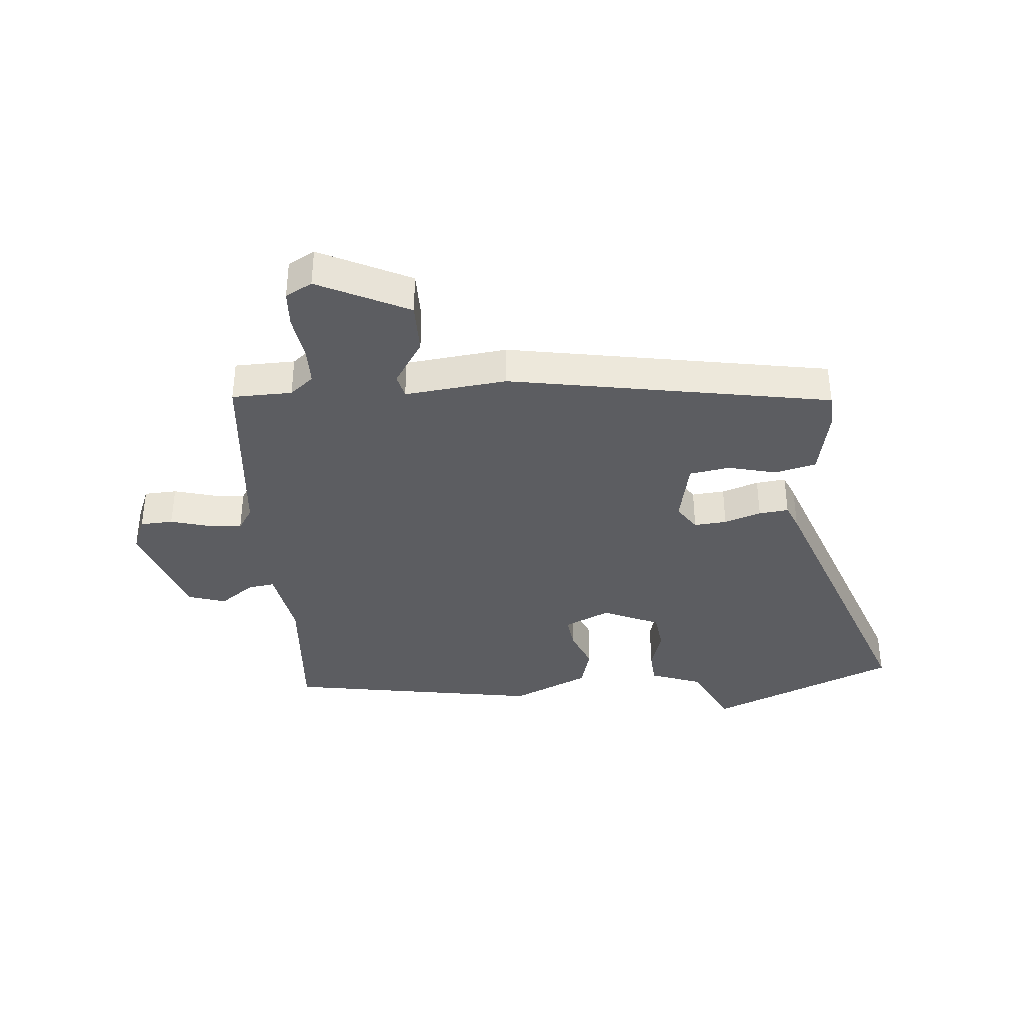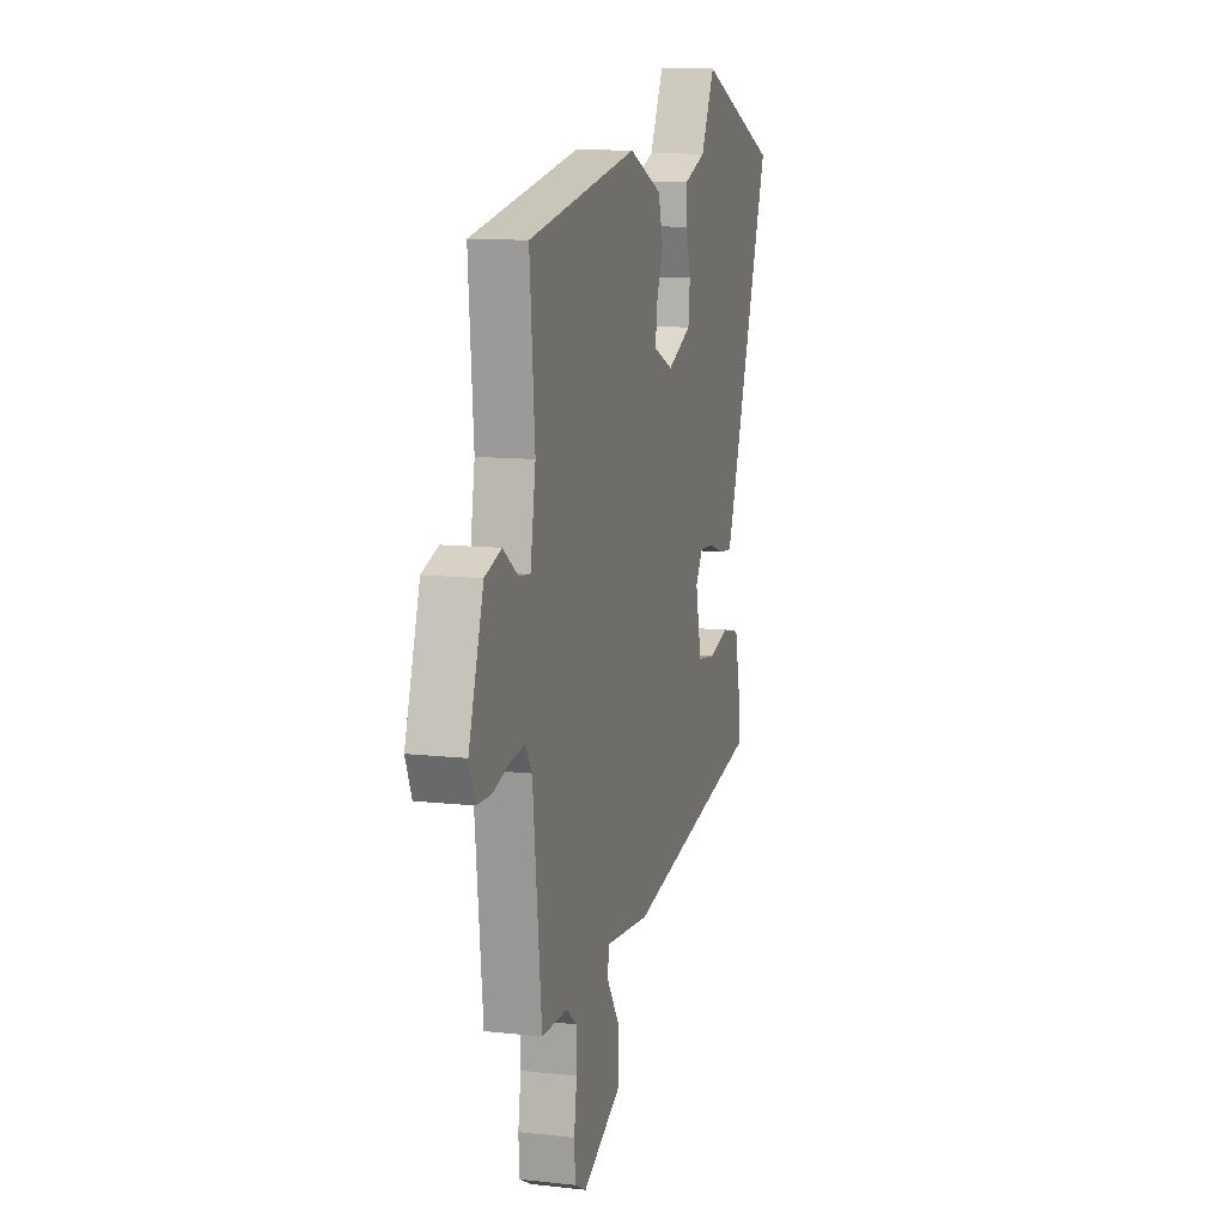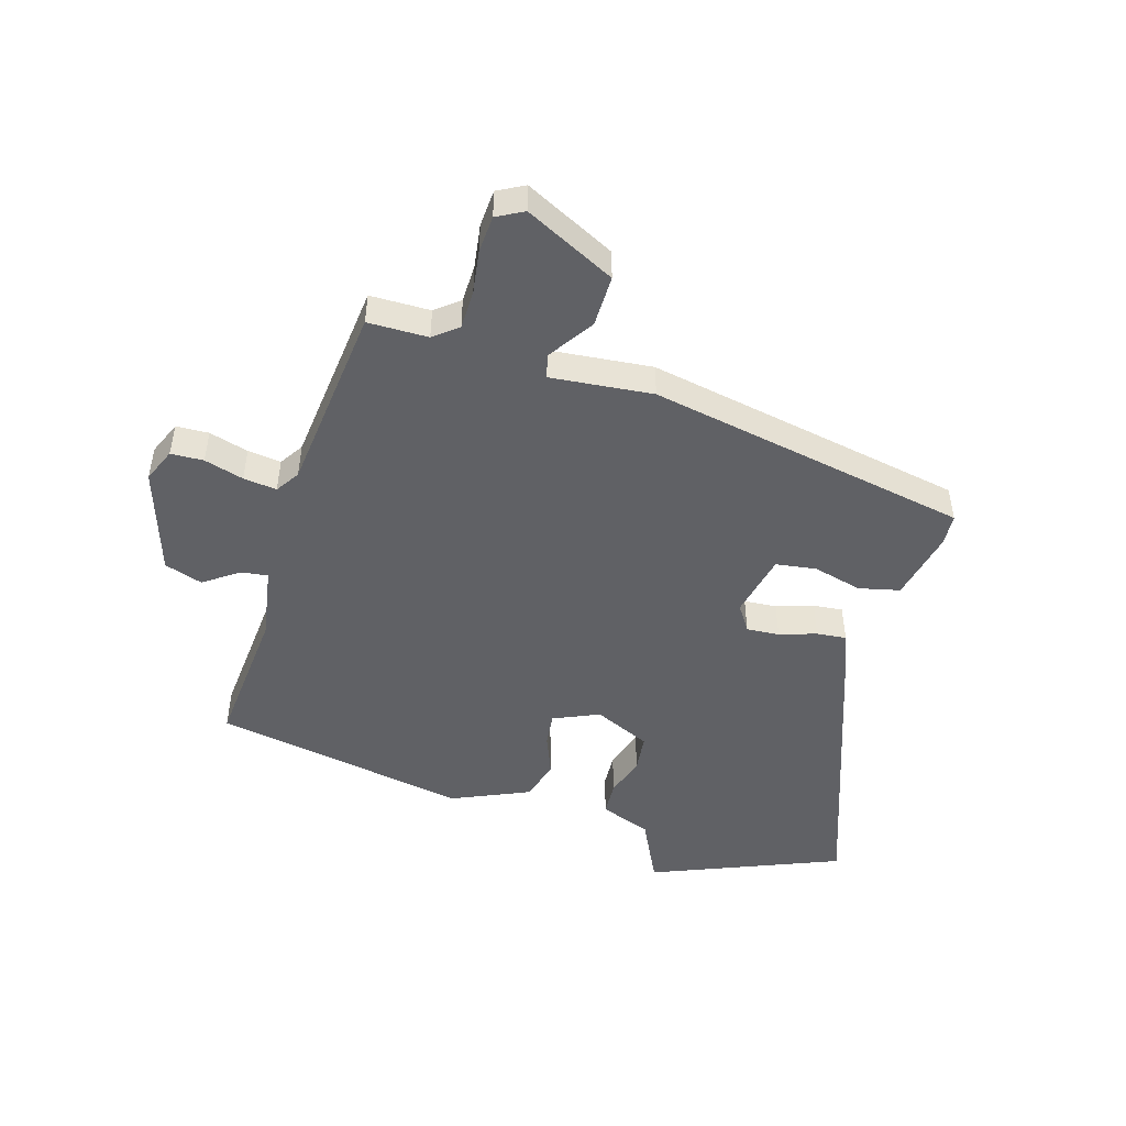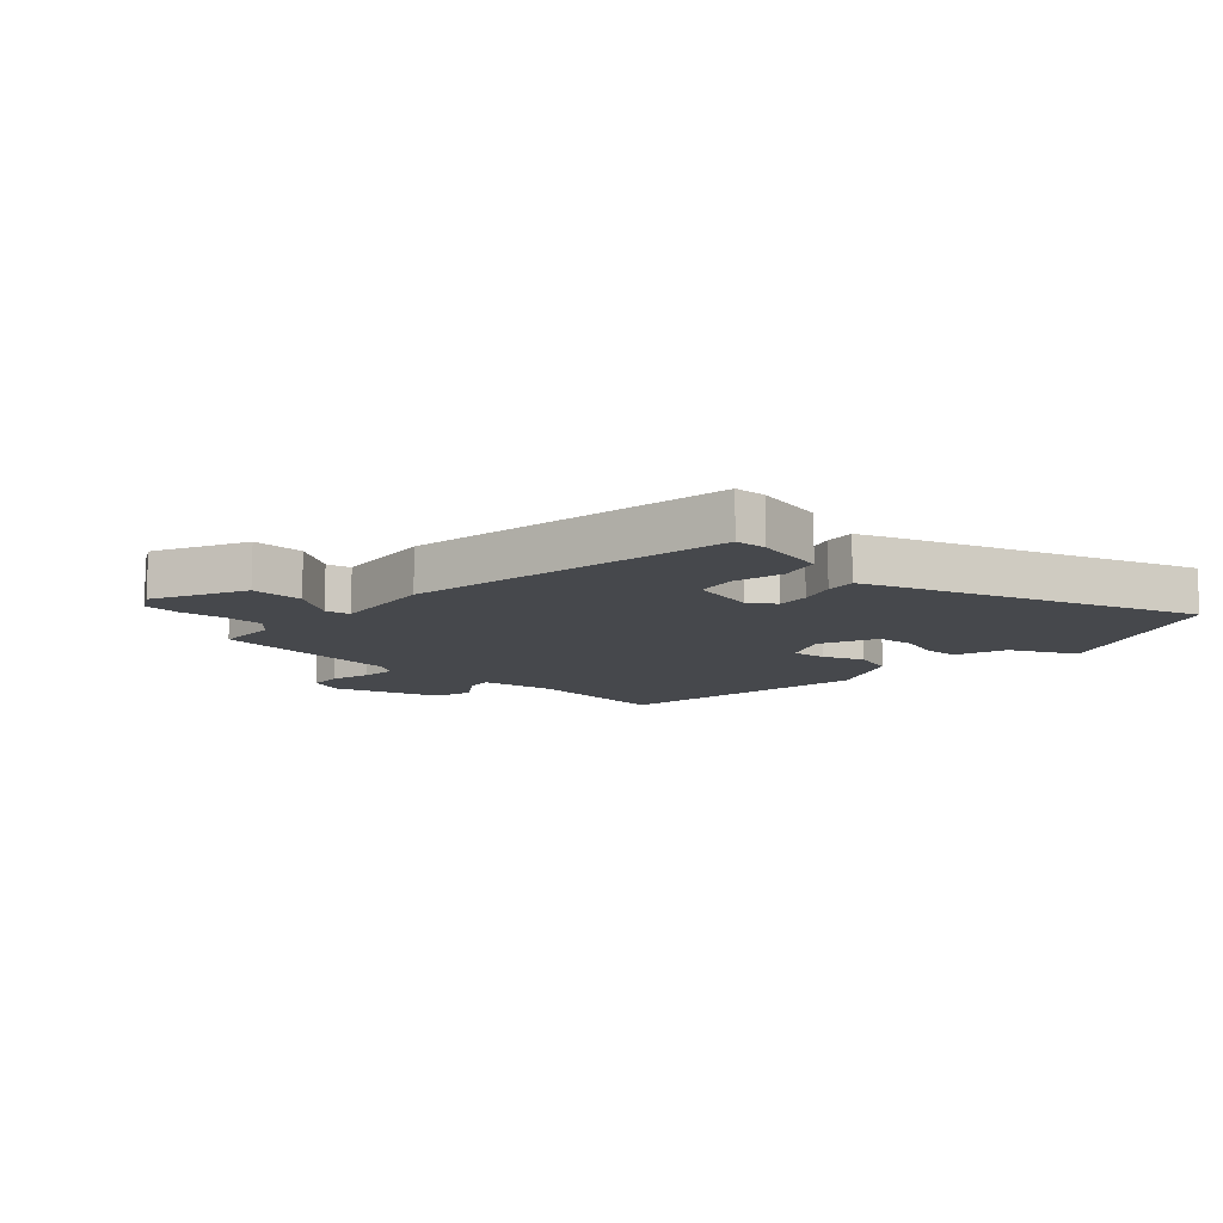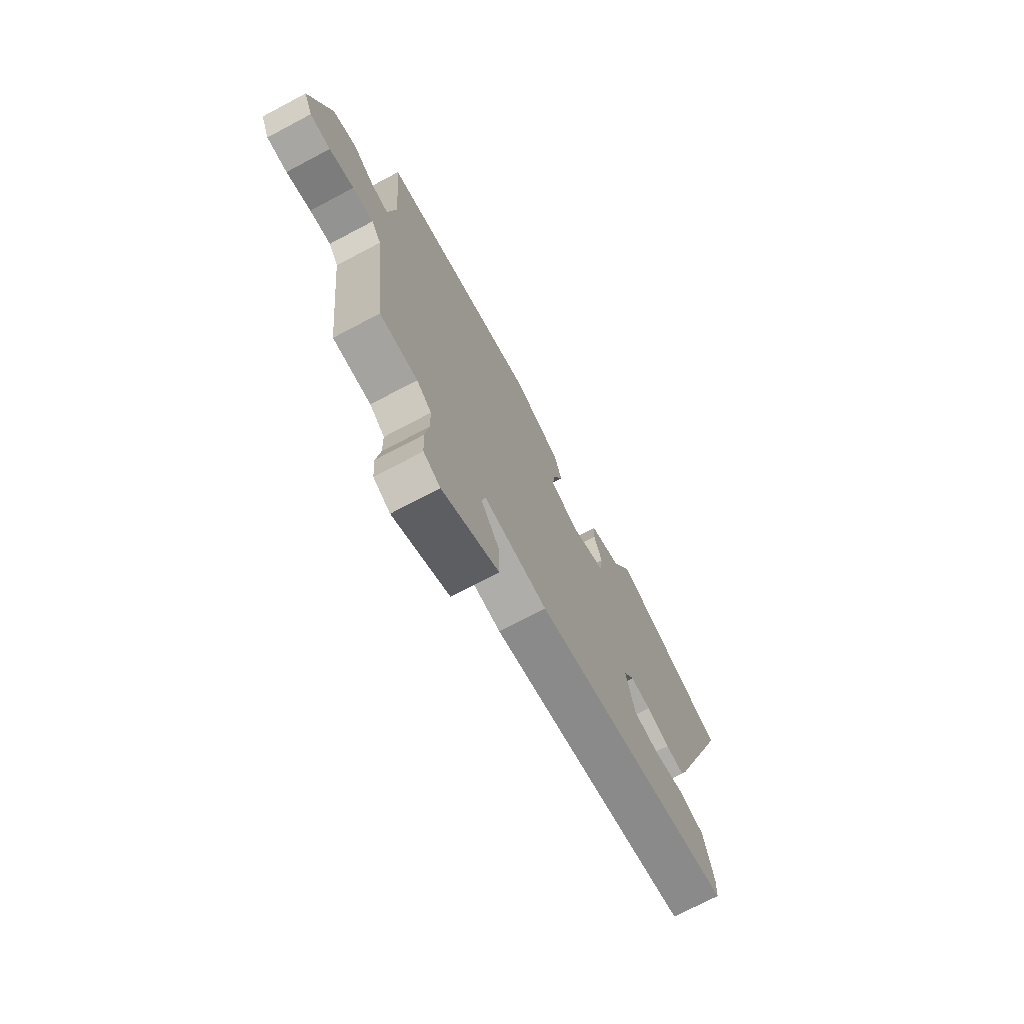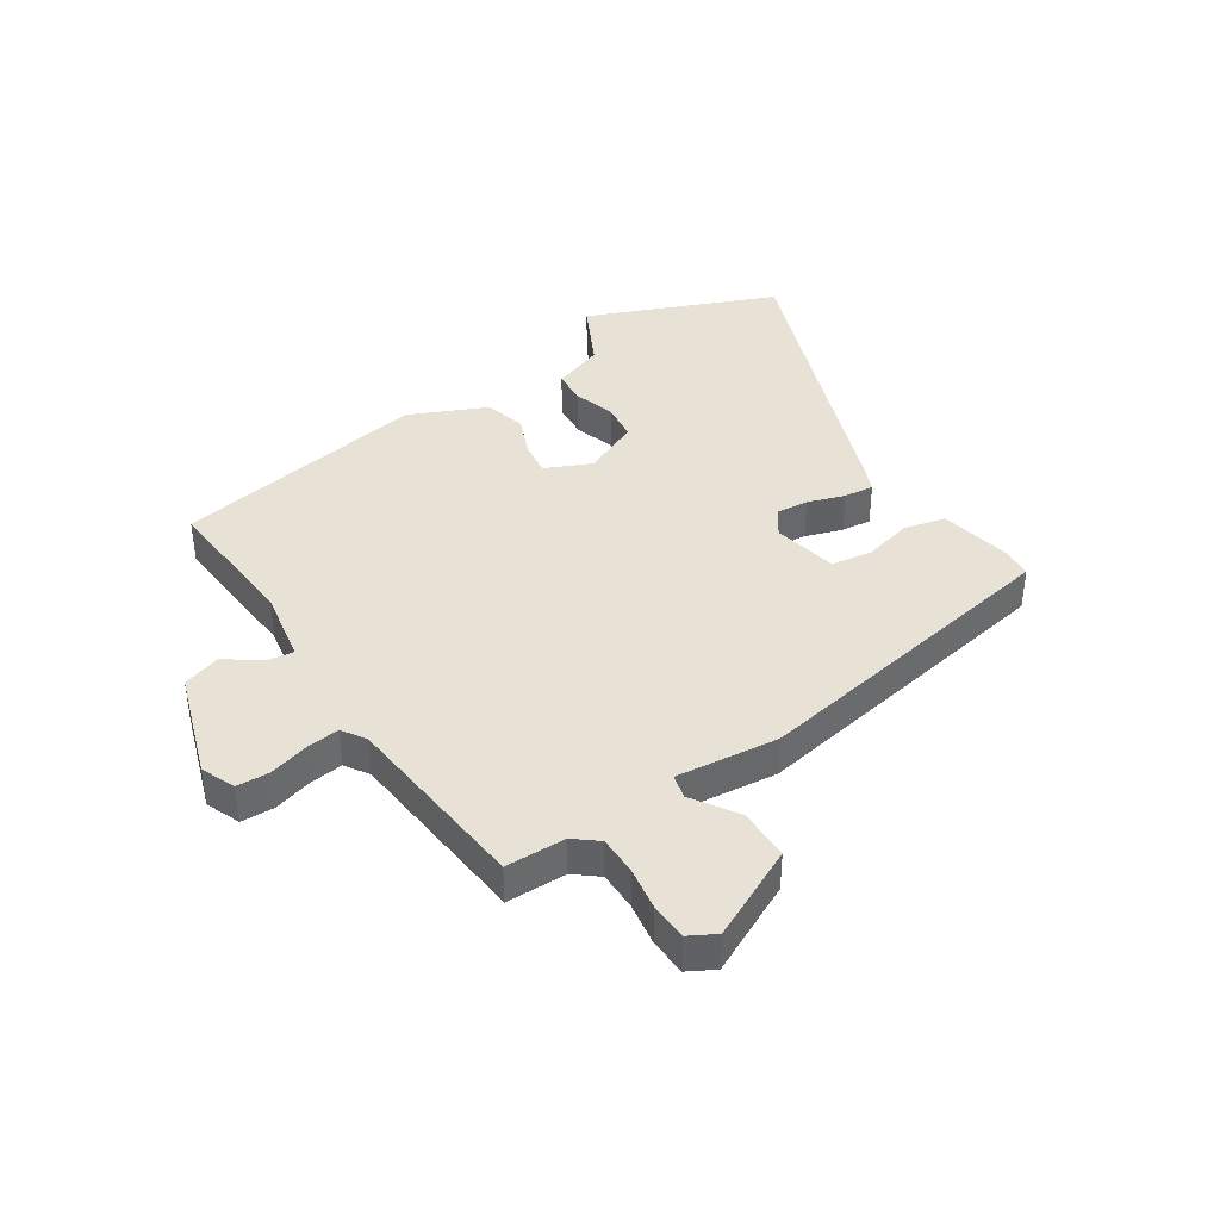
<metadata>
{"format":"obj","ext":"obj","renderer":"f3d","projection":"perspective","resolution":1024,"background":"white","views":[{"elev":-37.2,"azim":-174.5,"up":"+Y"},{"elev":11.4,"azim":105.3,"up":"+Z"},{"elev":-48.3,"azim":163.4,"up":"+Y"},{"elev":-11.4,"azim":-132.3,"up":"+Y"},{"elev":-72.6,"azim":117.9,"up":"+Z"},{"elev":40.2,"azim":147.4,"up":"+Y"}]}
</metadata>
<code>
v 0.491 0.07 -0.503
v 0.39 0.07 -0.504
v 0.35 0.07 -0.536
v 0.349 0.07 -0.601
v 0.36 0.07 -0.675
v 0.356 0.07 -0.737
v 0.311 0.07 -0.761
v 0.159 0.07 -0.685
v 0.16 0.07 -0.598
v 0.21 0.07 -0.523
v 0.201 0.07 -0.482
v 0.029 0.07 -0.499
v -0.511 0.07 -0.398
v -0.514 0.07 -0.345
v -0.488 0.07 -0.226
v -0.419 0.07 -0.21
v -0.337 0.07 -0.231
v -0.269 0.07 -0.221
v -0.245 0.07 -0.113
v -0.274 0.07 -0.069
v -0.329 0.07 -0.073
v -0.391 0.07 -0.093
v -0.441 0.07 -0.098
v -0.458 0.07 -0.056
v -0.635 0.07 0.445
v -0.319 0.07 0.573
v -0.265 0.07 0.463
v -0.179 0.07 0.431
v -0.176 0.07 0.373
v -0.198 0.07 0.305
v -0.191 0.07 0.241
v -0.096 0.07 0.198
v -0.019 0.07 0.232
v -0.026 0.07 0.289
v -0.053 0.07 0.357
v -0.033 0.07 0.426
v 0.097 0.07 0.483
v 0.526 0.07 0.406
v 0.506 0.07 0.166
v 0.527 0.07 0.042
v 0.572 0.07 0.048
v 0.63 0.07 0.089
v 0.694 0.07 0.068
v 0.752 0.07 -0.111
v 0.728 0.07 -0.168
v 0.673 0.07 -0.17
v 0.607 0.07 -0.151
v 0.551 0.07 -0.144
v 0.525 0.07 -0.184
v 0.491 0 -0.503
v 0.39 0 -0.504
v 0.35 0 -0.536
v 0.349 0 -0.601
v 0.36 0 -0.675
v 0.356 0 -0.737
v 0.311 0 -0.761
v 0.159 0 -0.685
v 0.16 0 -0.598
v 0.21 0 -0.523
v 0.201 0 -0.482
v 0.029 0 -0.499
v -0.511 0 -0.398
v -0.514 0 -0.345
v -0.488 0 -0.226
v -0.419 0 -0.21
v -0.337 0 -0.231
v -0.269 0 -0.221
v -0.245 0 -0.113
v -0.274 0 -0.069
v -0.329 0 -0.073
v -0.391 0 -0.093
v -0.441 0 -0.098
v -0.458 0 -0.056
v -0.635 0 0.445
v -0.319 0 0.573
v -0.265 0 0.463
v -0.179 0 0.431
v -0.176 0 0.373
v -0.198 0 0.305
v -0.191 0 0.241
v -0.096 0 0.198
v -0.019 0 0.232
v -0.026 0 0.289
v -0.053 0 0.357
v -0.033 0 0.426
v 0.097 0 0.483
v 0.526 0 0.406
v 0.506 0 0.166
v 0.527 0 0.042
v 0.572 0 0.048
v 0.63 0 0.089
v 0.694 0 0.068
v 0.752 0 -0.111
v 0.728 0 -0.168
v 0.673 0 -0.17
v 0.607 0 -0.151
v 0.551 0 -0.144
v 0.525 0 -0.184
f 44 45 46 47
f 44 47 48
f 41 42 43 44
f 40 41 44 48
f 39 40 48 49
f 37 38 39
f 34 35 36 37
f 33 34 37 39
f 32 33 39 49
f 27 28 29 30
f 27 30 31
f 26 27 31
f 25 26 31
f 24 25 31
f 21 22 23 24
f 20 21 24 31
f 19 20 31 32
f 14 15 16 17
f 14 17 18
f 11 12 13 14
f 11 14 18
f 7 8 9 10
f 7 10 11
f 4 5 6 7
f 3 4 7 11
f 2 3 11 18
f 18 19 32 49
f 1 2 18 49
f 96 95 94 93
f 97 96 93
f 93 92 91 90
f 97 93 90 89
f 98 97 89 88
f 88 87 86
f 86 85 84 83
f 88 86 83 82
f 98 88 82 81
f 79 78 77 76
f 80 79 76
f 80 76 75
f 80 75 74
f 80 74 73
f 73 72 71 70
f 80 73 70 69
f 81 80 69 68
f 66 65 64 63
f 67 66 63
f 63 62 61 60
f 67 63 60
f 59 58 57 56
f 60 59 56
f 56 55 54 53
f 60 56 53 52
f 67 60 52 51
f 98 81 68 67
f 98 67 51 50
f 1 50 51 2
f 2 51 52 3
f 3 52 53 4
f 4 53 54 5
f 5 54 55 6
f 6 55 56 7
f 7 56 57 8
f 8 57 58 9
f 9 58 59 10
f 10 59 60 11
f 11 60 61 12
f 12 61 62 13
f 13 62 63 14
f 14 63 64 15
f 15 64 65 16
f 16 65 66 17
f 17 66 67 18
f 18 67 68 19
f 19 68 69 20
f 20 69 70 21
f 21 70 71 22
f 22 71 72 23
f 23 72 73 24
f 24 73 74 25
f 25 74 75 26
f 26 75 76 27
f 27 76 77 28
f 28 77 78 29
f 29 78 79 30
f 30 79 80 31
f 31 80 81 32
f 32 81 82 33
f 33 82 83 34
f 34 83 84 35
f 35 84 85 36
f 36 85 86 37
f 37 86 87 38
f 38 87 88 39
f 39 88 89 40
f 40 89 90 41
f 41 90 91 42
f 42 91 92 43
f 43 92 93 44
f 44 93 94 45
f 45 94 95 46
f 46 95 96 47
f 47 96 97 48
f 48 97 98 49
f 49 98 50 1

</code>
